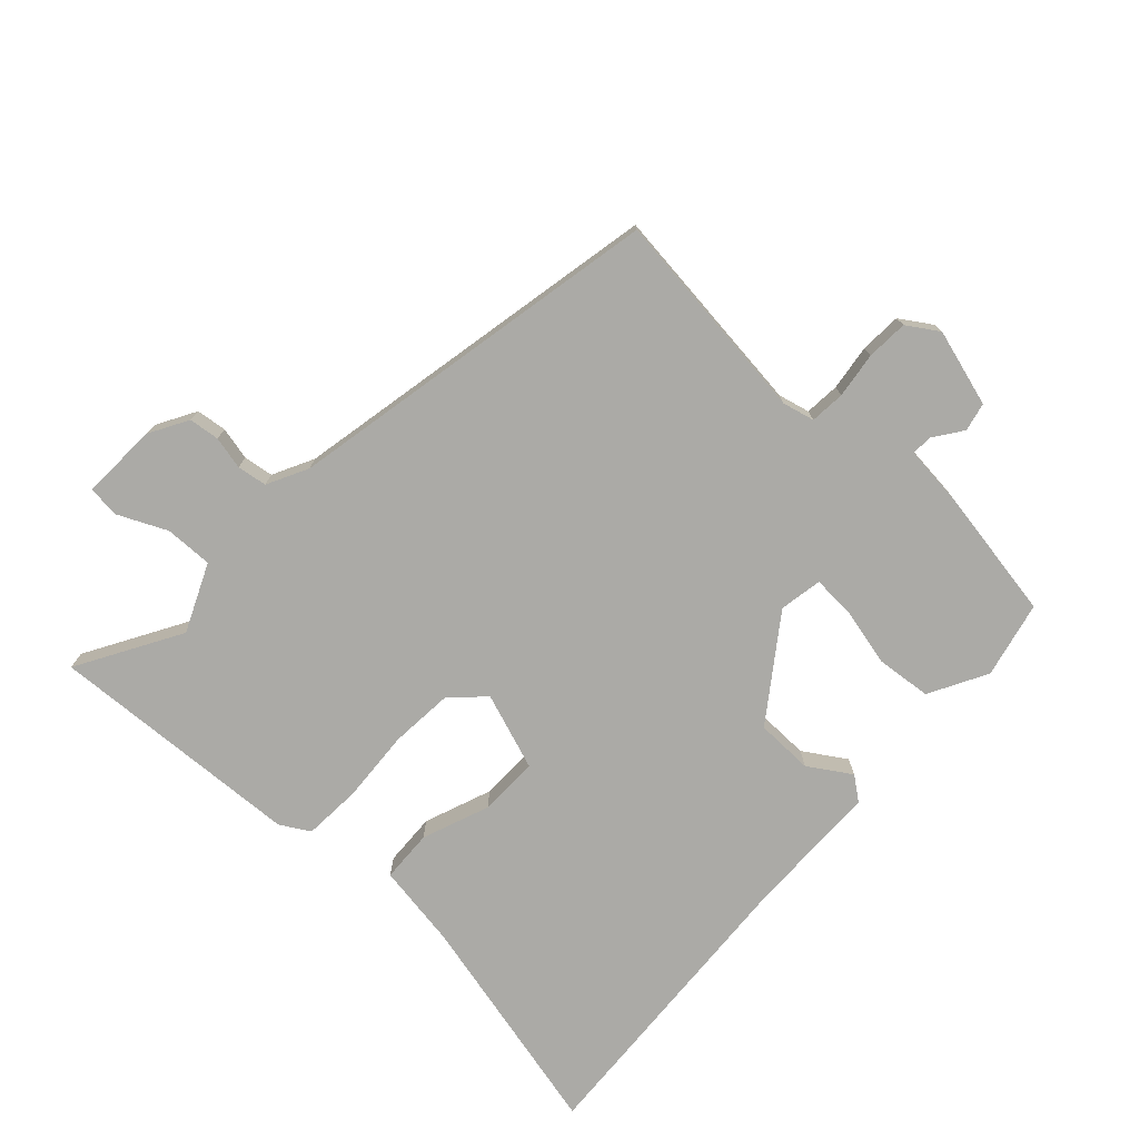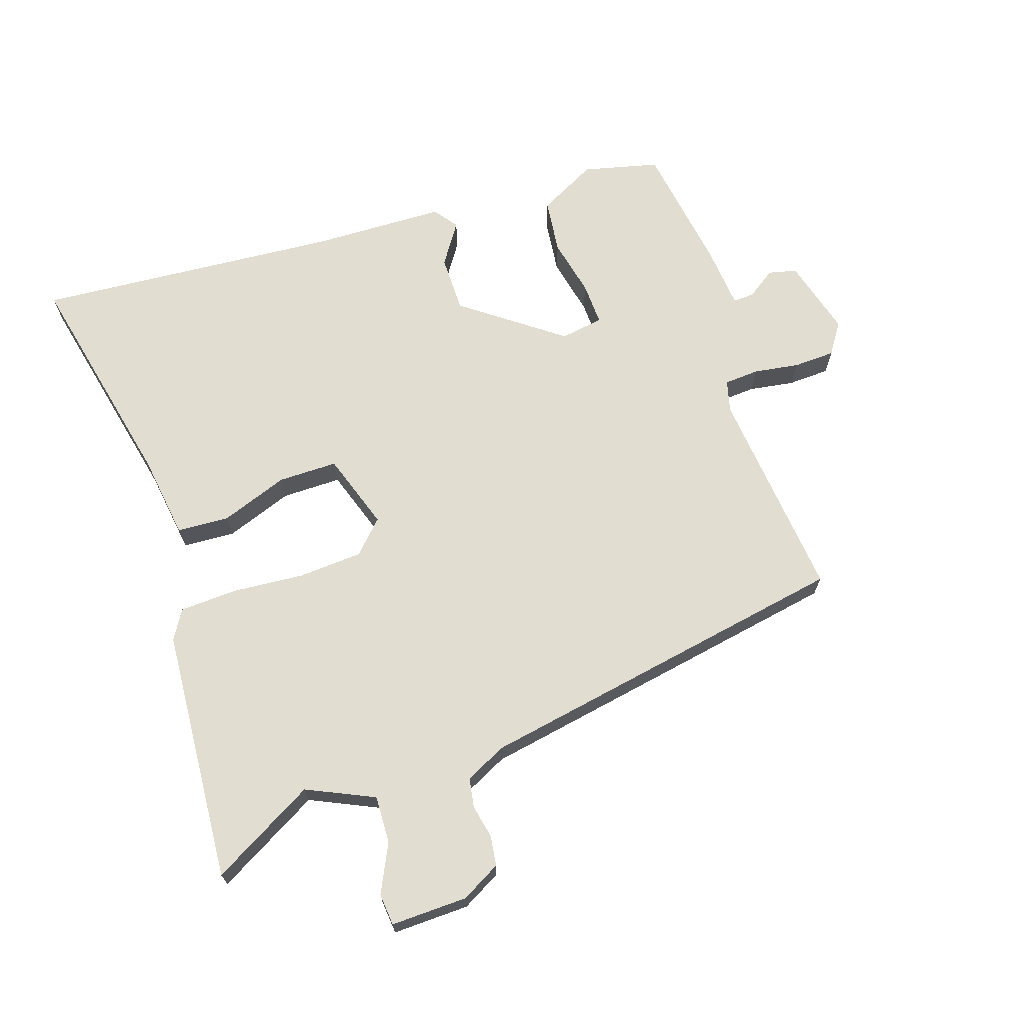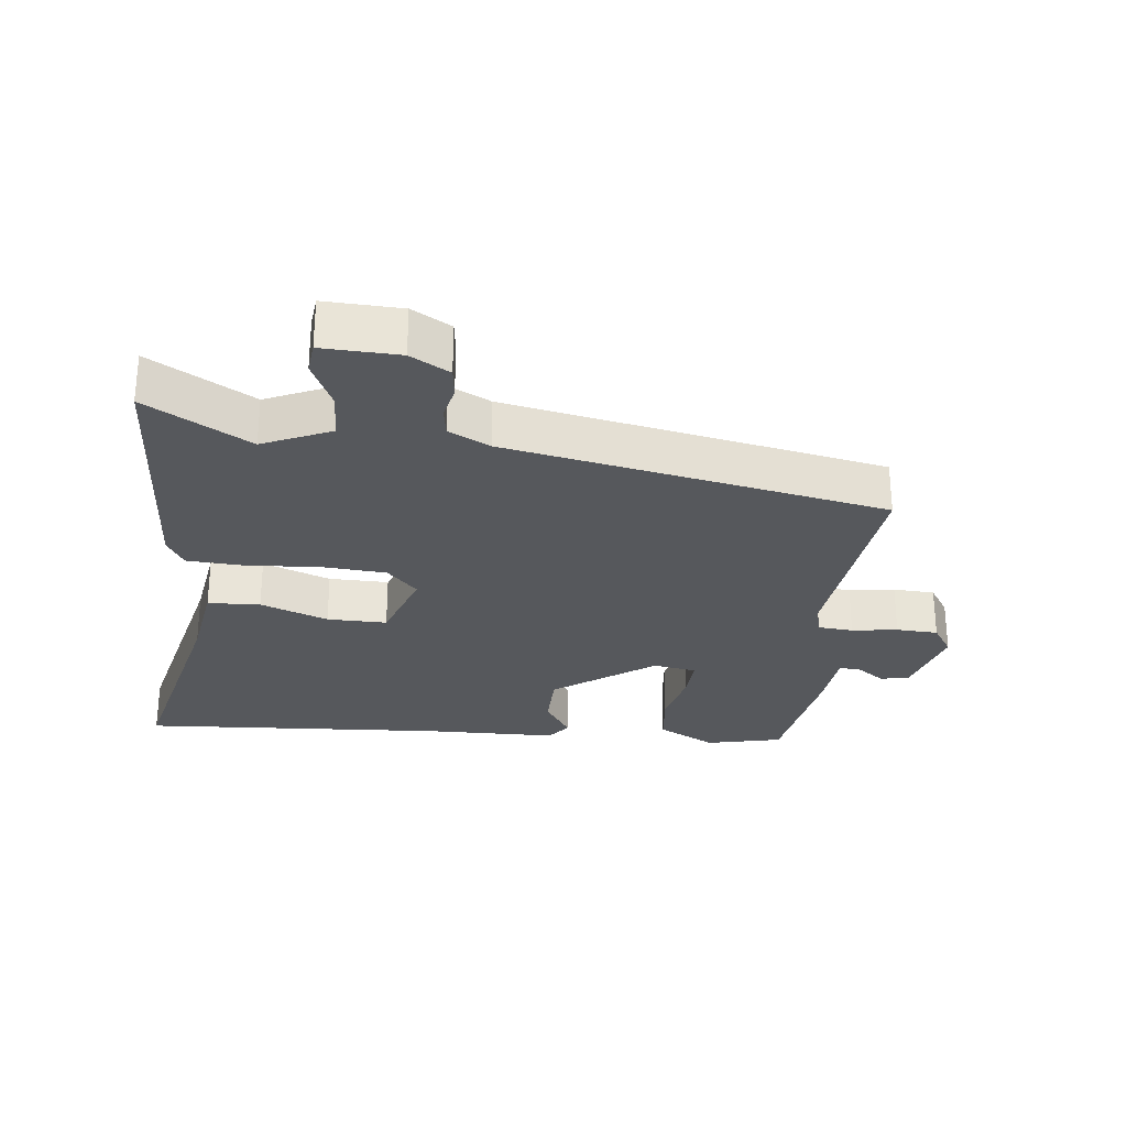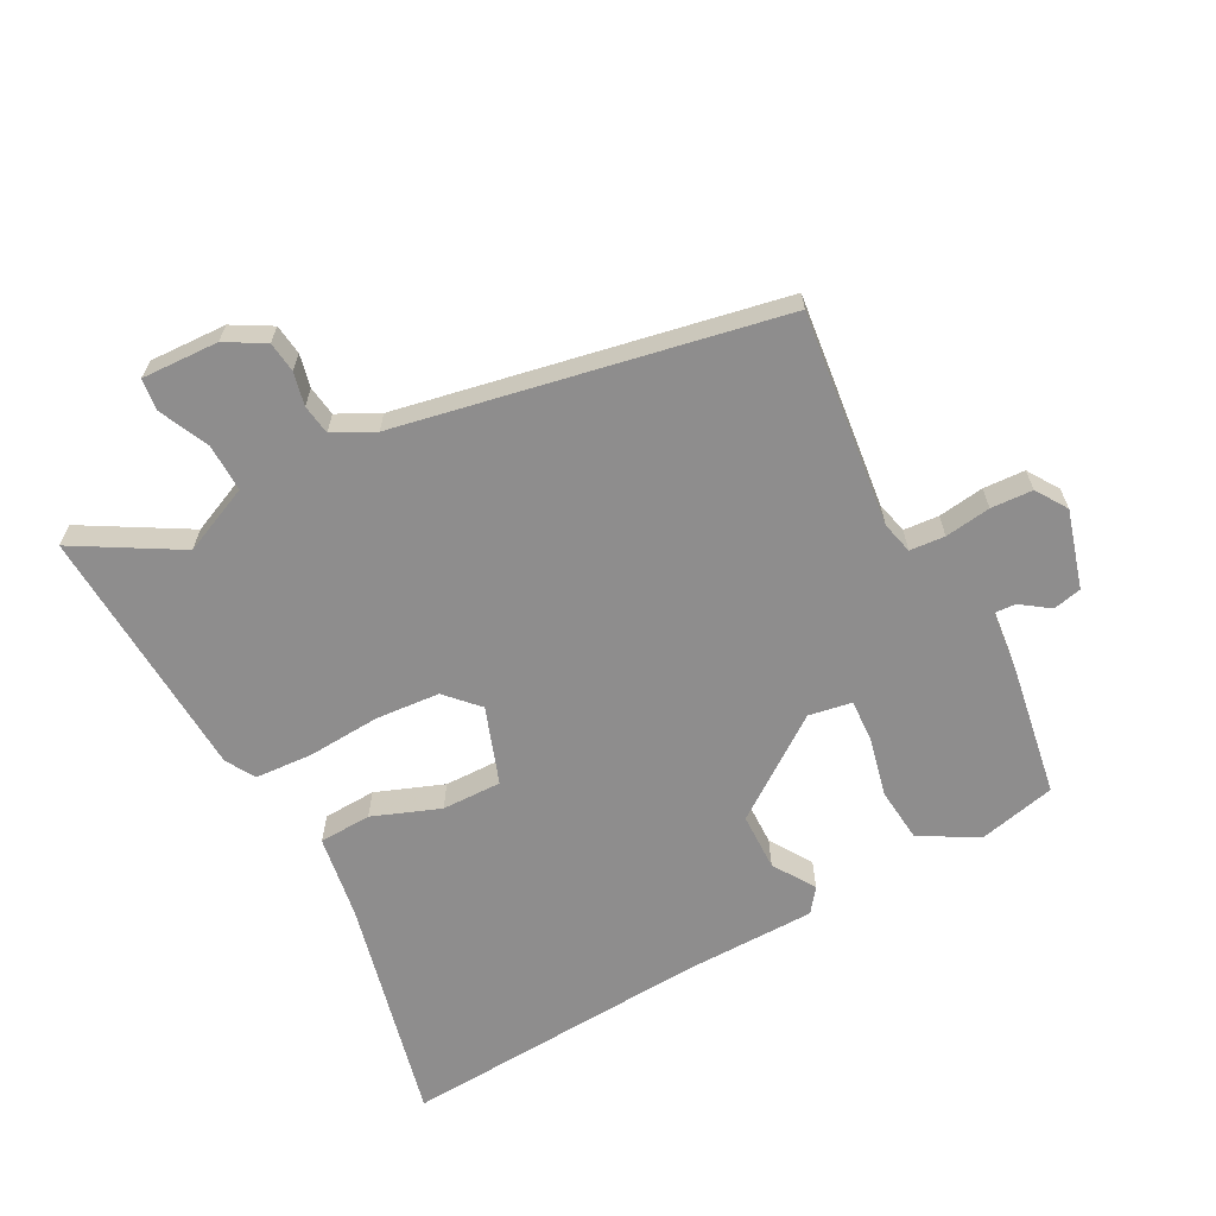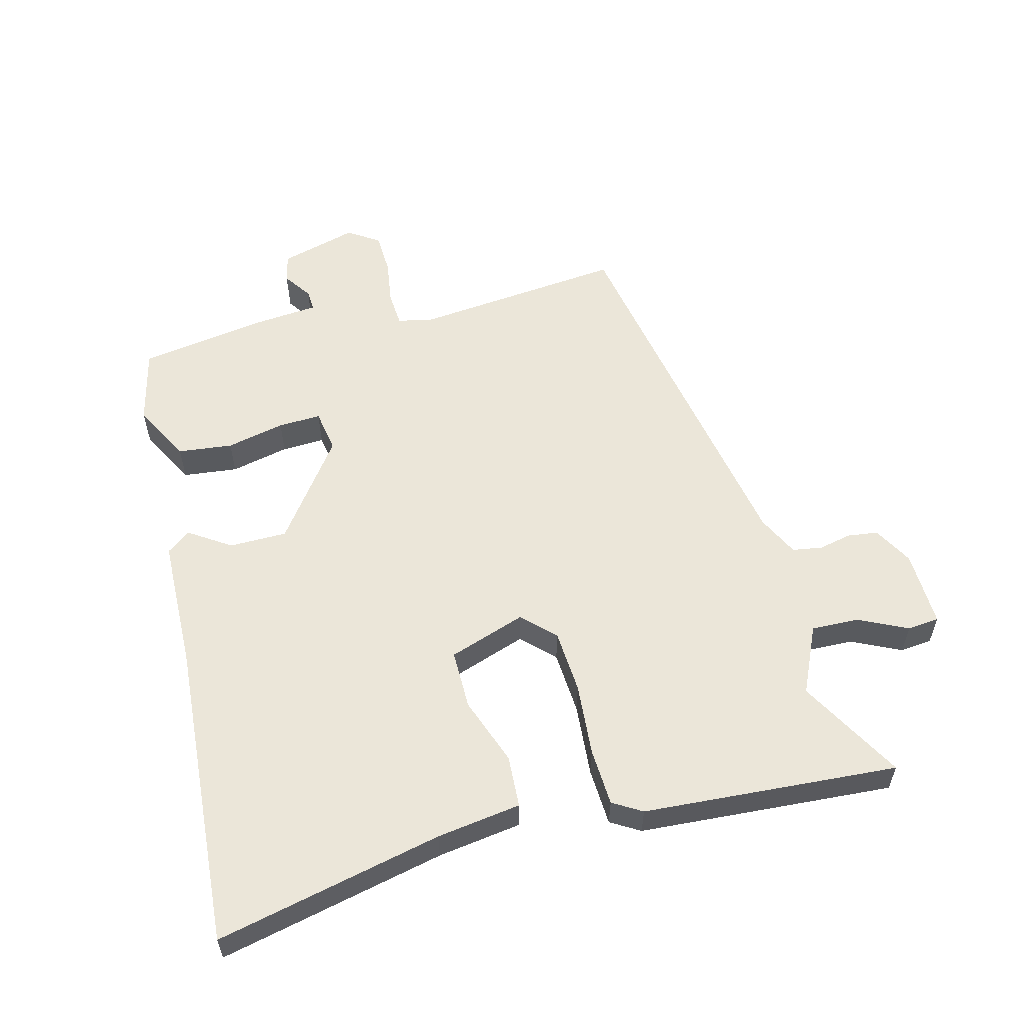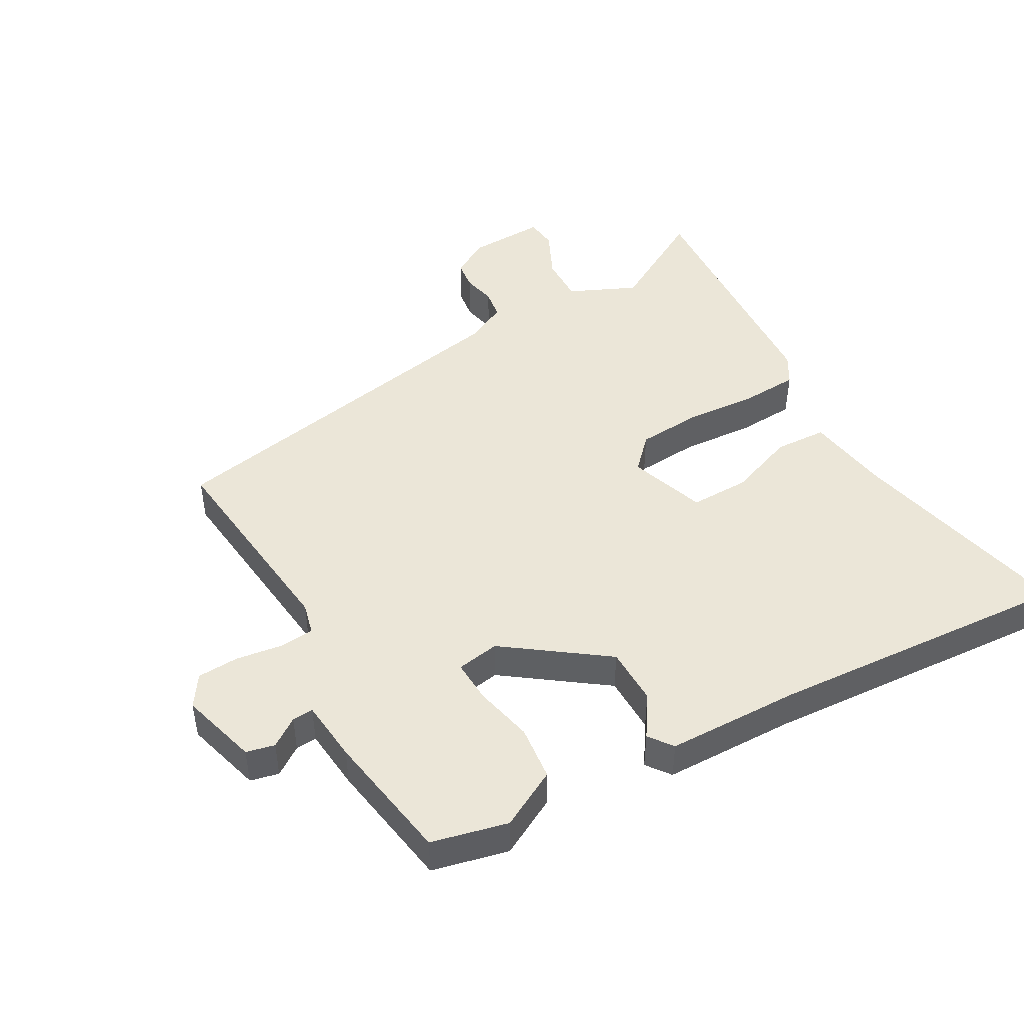
<metadata>
{"format":"obj","ext":"obj","renderer":"f3d","projection":"perspective","resolution":1024,"background":"white","views":[{"elev":-75.8,"azim":46.8,"up":"+Y"},{"elev":68.6,"azim":-17.9,"up":"+Y"},{"elev":-28.1,"azim":-6.6,"up":"+Y"},{"elev":-64.7,"azim":27.6,"up":"+Y"},{"elev":57.1,"azim":-104.2,"up":"+Y"},{"elev":46.4,"azim":150.6,"up":"+Y"}]}
</metadata>
<code>
v -0.56 0.07 -0.492
v -0.482 0.07 -0.15
v -0.463 0.07 -0.023
v -0.384 0.07 -0.019
v -0.282 0.07 -0.057
v -0.192 0.07 -0.058
v -0.152 0.07 0.058
v -0.198 0.07 0.106
v -0.295 0.07 0.113
v -0.405 0.07 0.105
v -0.492 0.07 0.11
v -0.518 0.07 0.154
v -0.542 0.07 0.54
v -0.386 0.07 0.451
v -0.284 0.07 0.497
v -0.286 0.07 0.569
v -0.321 0.07 0.643
v -0.316 0.07 0.691
v -0.2 0.07 0.687
v -0.141 0.07 0.654
v -0.135 0.07 0.608
v -0.146 0.07 0.558
v -0.139 0.07 0.513
v -0.077 0.07 0.482
v 0.494 0.07 0.374
v 0.459 0.07 0.05
v 0.471 0.07 0.002
v 0.524 0.07 -0.002
v 0.593 0.07 0.008
v 0.656 0.07 0.005
v 0.687 0.07 -0.042
v 0.654 0.07 -0.159
v 0.611 0.07 -0.169
v 0.568 0.07 -0.139
v 0.536 0.07 -0.137
v 0.527 0.07 -0.231
v 0.495 0.07 -0.429
v 0.38 0.07 -0.456
v 0.292 0.07 -0.409
v 0.283 0.07 -0.326
v 0.303 0.07 -0.238
v 0.306 0.07 -0.173
v 0.241 0.07 -0.162
v 0.091 0.07 -0.271
v 0.09 0.07 -0.358
v 0.131 0.07 -0.421
v 0.104 0.07 -0.457
v -0.098 0.07 -0.461
v -0.56 0 -0.492
v -0.482 0 -0.15
v -0.463 0 -0.023
v -0.384 0 -0.019
v -0.282 0 -0.057
v -0.192 0 -0.058
v -0.152 0 0.058
v -0.198 0 0.106
v -0.295 0 0.113
v -0.405 0 0.105
v -0.492 0 0.11
v -0.518 0 0.154
v -0.542 0 0.54
v -0.386 0 0.451
v -0.284 0 0.497
v -0.286 0 0.569
v -0.321 0 0.643
v -0.316 0 0.691
v -0.2 0 0.687
v -0.141 0 0.654
v -0.135 0 0.608
v -0.146 0 0.558
v -0.139 0 0.513
v -0.077 0 0.482
v 0.494 0 0.374
v 0.459 0 0.05
v 0.471 0 0.002
v 0.524 0 -0.002
v 0.593 0 0.008
v 0.656 0 0.005
v 0.687 0 -0.042
v 0.654 0 -0.159
v 0.611 0 -0.169
v 0.568 0 -0.139
v 0.536 0 -0.137
v 0.527 0 -0.231
v 0.495 0 -0.429
v 0.38 0 -0.456
v 0.292 0 -0.409
v 0.283 0 -0.326
v 0.303 0 -0.238
v 0.306 0 -0.173
v 0.241 0 -0.162
v 0.091 0 -0.271
v 0.09 0 -0.358
v 0.131 0 -0.421
v 0.104 0 -0.457
v -0.098 0 -0.461
f 45 46 47 48
f 48 1 2
f 45 48 2
f 44 45 2
f 43 44 2 3
f 42 43 3
f 39 40 41
f 38 39 41
f 37 38 41
f 36 37 41
f 35 36 41
f 35 41 42
f 32 33 34
f 31 32 34
f 30 31 34
f 29 30 34
f 28 29 34
f 27 28 34 35
f 24 25 26
f 23 24 26 27
f 20 21 22
f 19 20 22
f 18 19 22
f 17 18 22
f 16 17 22
f 15 16 22 23
f 27 35 42
f 23 27 42
f 15 23 42
f 14 15 42
f 12 13 14
f 11 12 14
f 10 11 14
f 9 10 14
f 3 4 5
f 42 3 5
f 42 5 6
f 8 9 14
f 7 8 14 42
f 6 7 42
f 96 95 94 93
f 50 49 96
f 50 96 93
f 50 93 92
f 51 50 92 91
f 51 91 90
f 89 88 87
f 89 87 86
f 89 86 85
f 89 85 84
f 89 84 83
f 90 89 83
f 82 81 80
f 82 80 79
f 82 79 78
f 82 78 77
f 82 77 76
f 83 82 76 75
f 74 73 72
f 75 74 72 71
f 70 69 68
f 70 68 67
f 70 67 66
f 70 66 65
f 70 65 64
f 71 70 64 63
f 90 83 75
f 90 75 71
f 90 71 63
f 90 63 62
f 62 61 60
f 62 60 59
f 62 59 58
f 62 58 57
f 53 52 51
f 53 51 90
f 54 53 90
f 62 57 56
f 90 62 56 55
f 90 55 54
f 1 49 50 2
f 2 50 51 3
f 3 51 52 4
f 4 52 53 5
f 5 53 54 6
f 6 54 55 7
f 7 55 56 8
f 8 56 57 9
f 9 57 58 10
f 10 58 59 11
f 11 59 60 12
f 12 60 61 13
f 13 61 62 14
f 14 62 63 15
f 15 63 64 16
f 16 64 65 17
f 17 65 66 18
f 18 66 67 19
f 19 67 68 20
f 20 68 69 21
f 21 69 70 22
f 22 70 71 23
f 23 71 72 24
f 24 72 73 25
f 25 73 74 26
f 26 74 75 27
f 27 75 76 28
f 28 76 77 29
f 29 77 78 30
f 30 78 79 31
f 31 79 80 32
f 32 80 81 33
f 33 81 82 34
f 34 82 83 35
f 35 83 84 36
f 36 84 85 37
f 37 85 86 38
f 38 86 87 39
f 39 87 88 40
f 40 88 89 41
f 41 89 90 42
f 42 90 91 43
f 43 91 92 44
f 44 92 93 45
f 45 93 94 46
f 46 94 95 47
f 47 95 96 48
f 48 96 49 1

</code>
